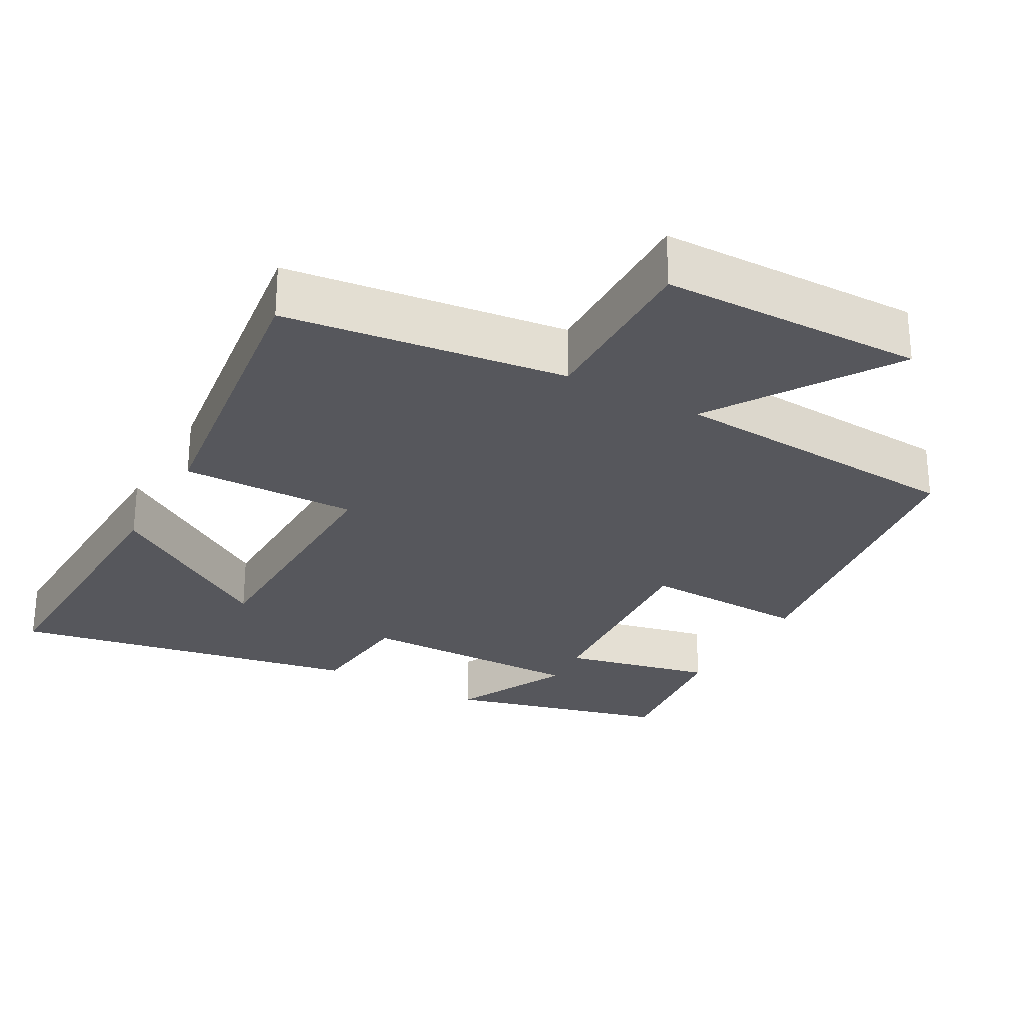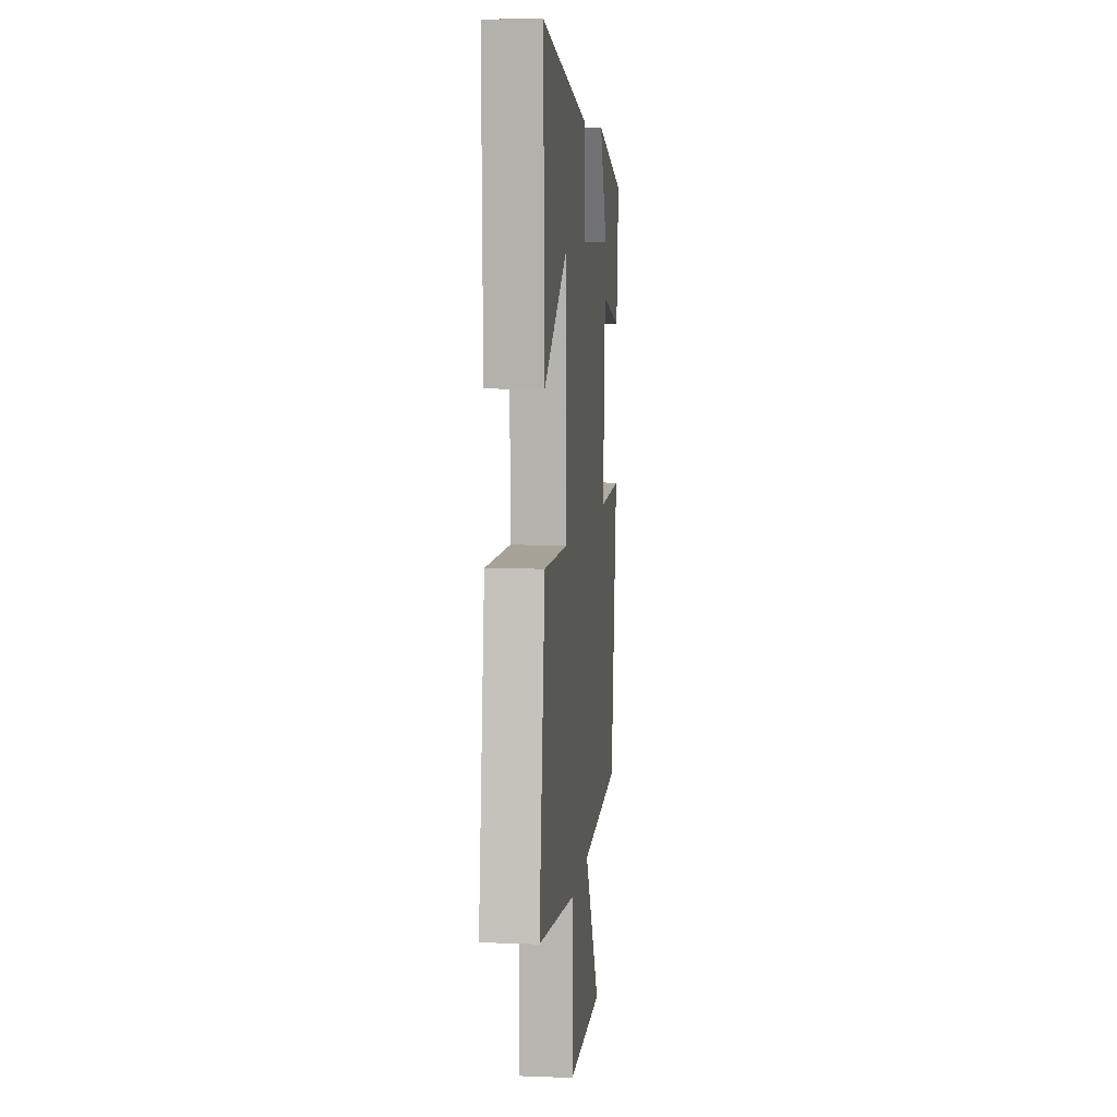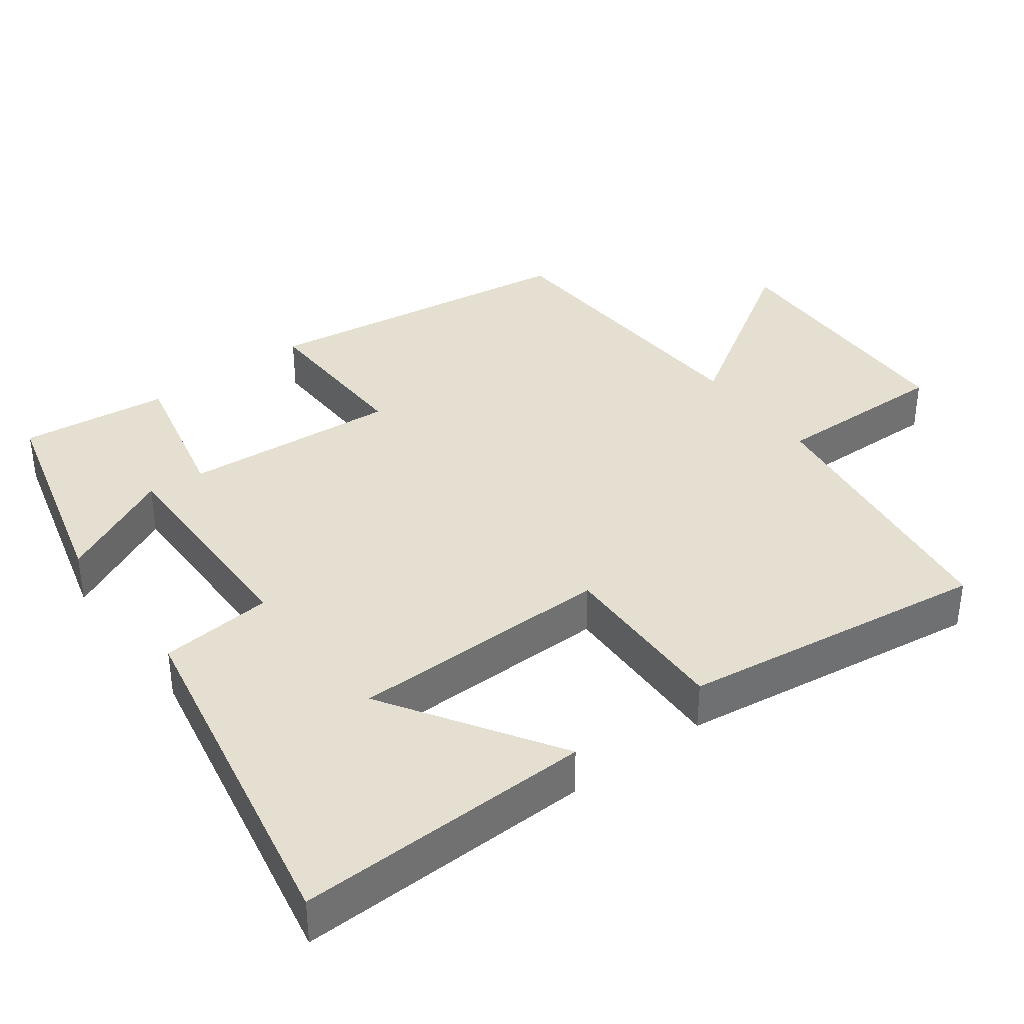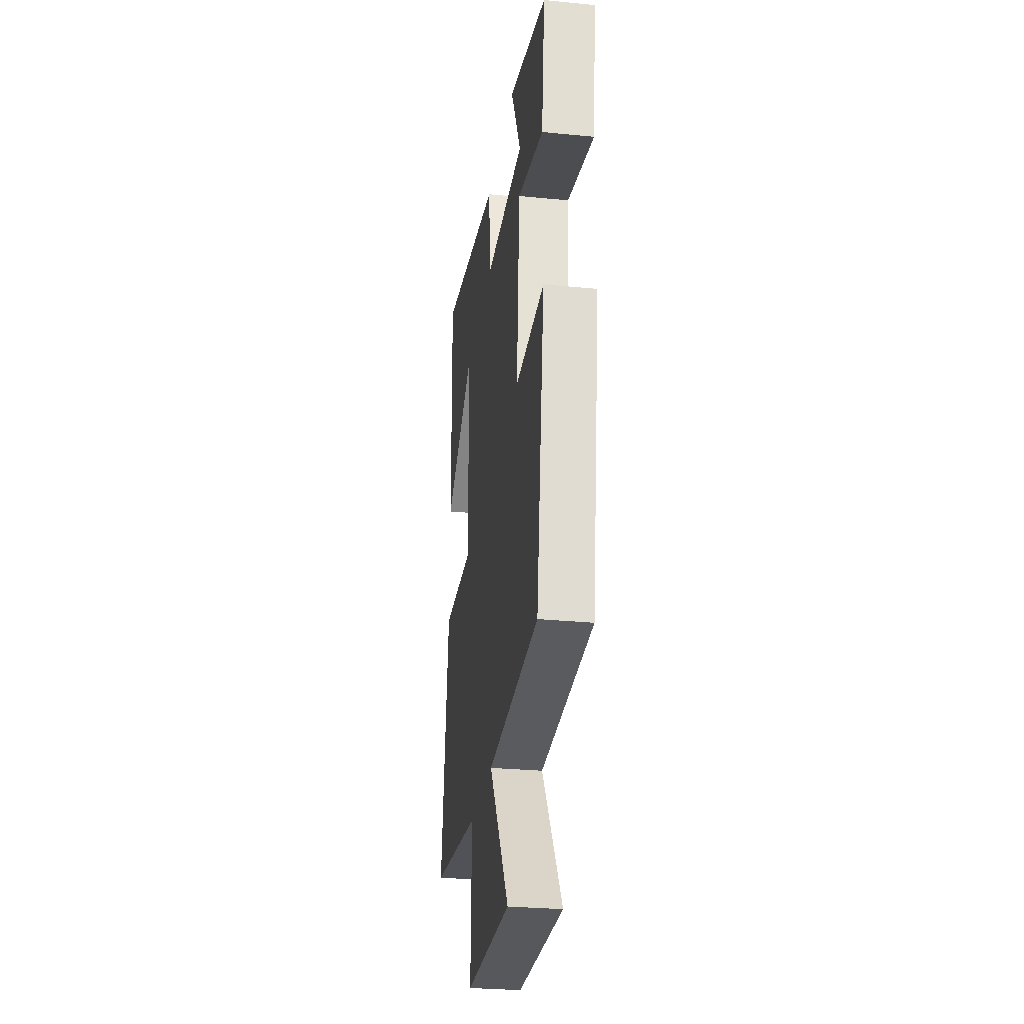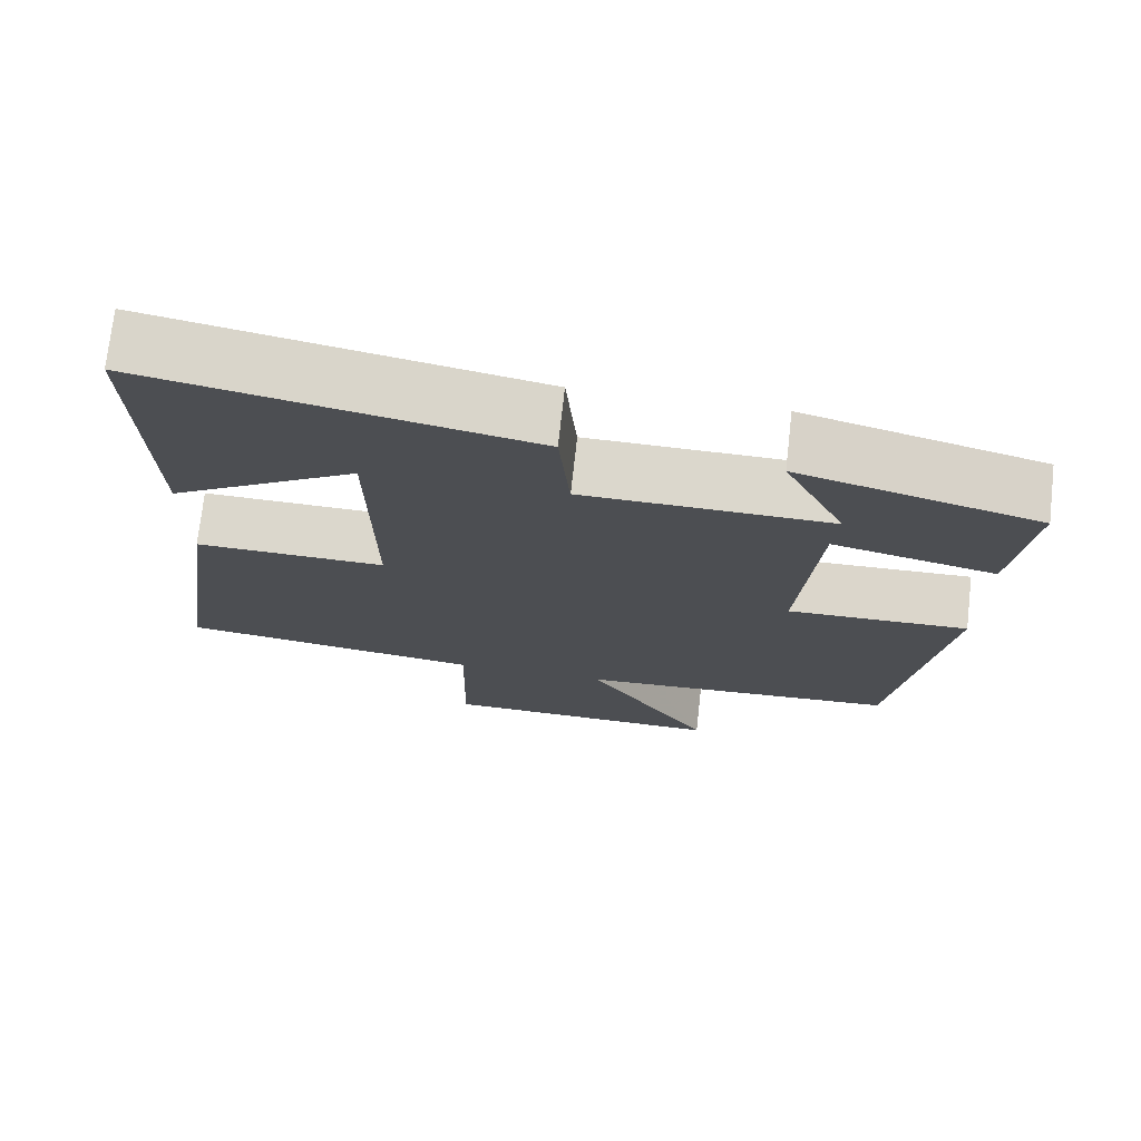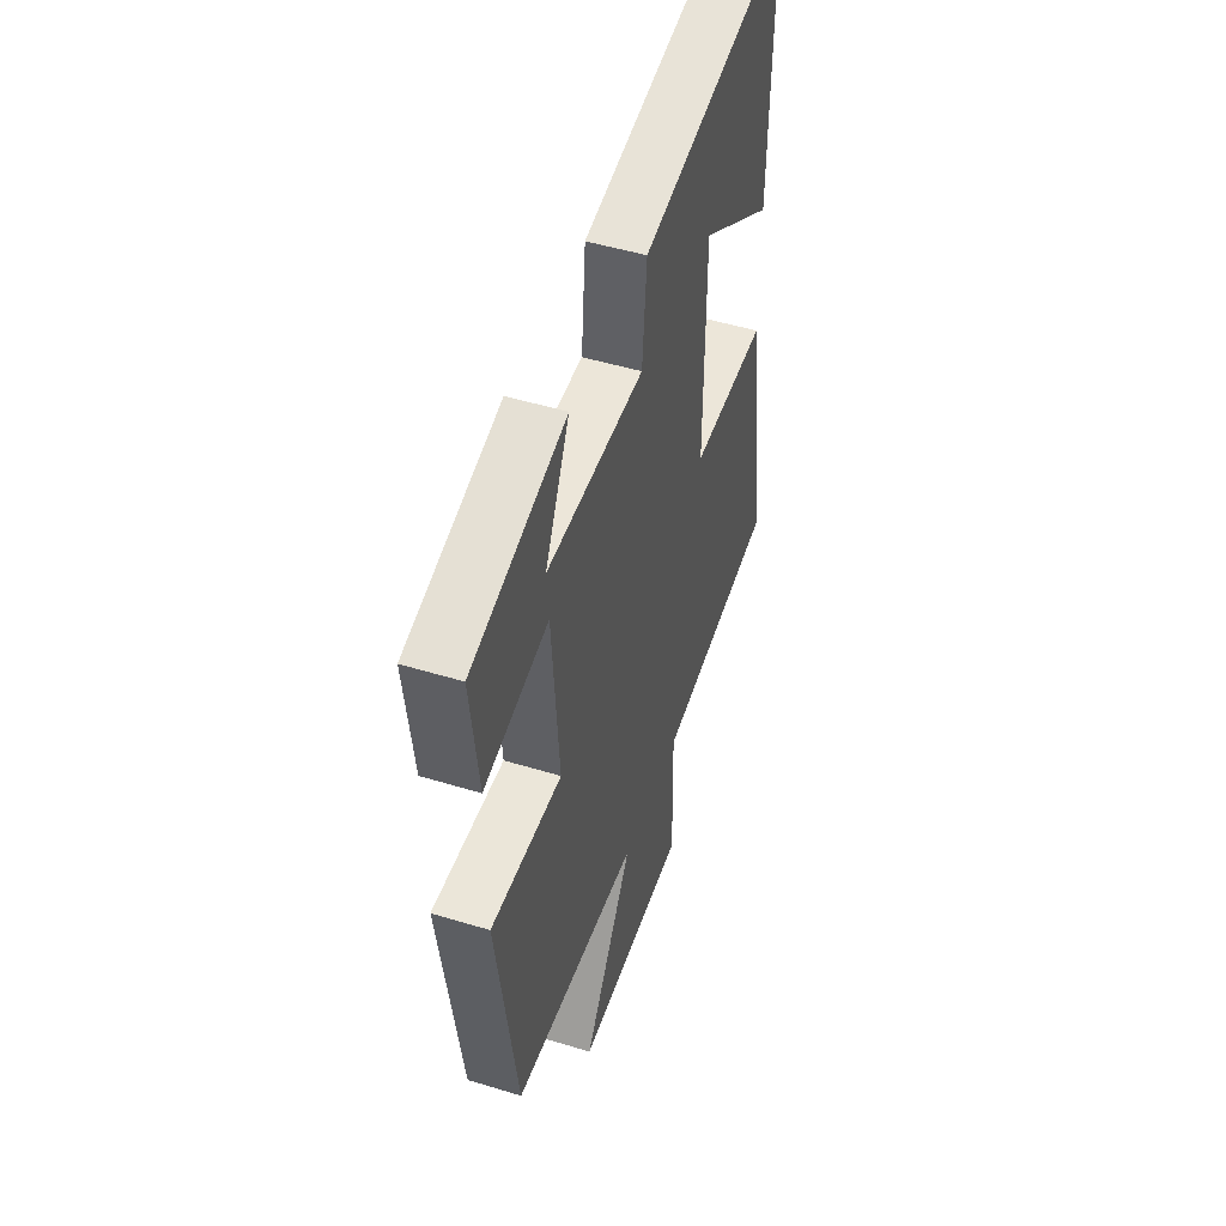
<metadata>
{"format":"obj","ext":"obj","renderer":"f3d","projection":"perspective","resolution":1024,"background":"white","views":[{"elev":-27.5,"azim":150.6,"up":"+Y"},{"elev":7.9,"azim":96.0,"up":"+Z"},{"elev":37.5,"azim":53.2,"up":"+Y"},{"elev":-28.8,"azim":-98.3,"up":"+Z"},{"elev":73.2,"azim":-173.6,"up":"+Z"},{"elev":48.7,"azim":-71.2,"up":"+Z"}]}
</metadata>
<code>
v 0.559 0.07 -0.449
v 0.172 0.07 -0.5
v 0.177 0.07 -0.744
v -0.185 0.07 -0.75
v -0.026 0.07 -0.5
v -0.435 0.07 -0.474
v -0.5 0.07 -0.031
v -0.27 0.07 -0.038
v -0.294 0.07 0.26
v -0.5 0.07 0.213
v -0.525 0.07 0.419
v -0.223 0.07 0.5
v -0.301 0.07 0.339
v 0.013 0.07 0.343
v 0.027 0.07 0.5
v 0.511 0.07 0.594
v 0.5 0.07 0.183
v 0.261 0.07 0.336
v 0.257 0.07 -0.028
v 0.5 0.07 -0.023
v 0.559 0 -0.449
v 0.172 0 -0.5
v 0.177 0 -0.744
v -0.185 0 -0.75
v -0.026 0 -0.5
v -0.435 0 -0.474
v -0.5 0 -0.031
v -0.27 0 -0.038
v -0.294 0 0.26
v -0.5 0 0.213
v -0.525 0 0.419
v -0.223 0 0.5
v -0.301 0 0.339
v 0.013 0 0.343
v 0.027 0 0.5
v 0.511 0 0.594
v 0.5 0 0.183
v 0.261 0 0.336
v 0.257 0 -0.028
v 0.5 0 -0.023
f 19 20 1 2
f 18 19 2
f 15 16 17 18
f 14 15 18 2
f 13 14 2 3
f 10 11 12 13
f 9 10 13
f 9 13 3
f 8 9 3
f 5 6 7 8
f 5 8 3
f 3 4 5
f 22 21 40 39
f 22 39 38
f 38 37 36 35
f 22 38 35 34
f 23 22 34 33
f 33 32 31 30
f 33 30 29
f 23 33 29
f 23 29 28
f 28 27 26 25
f 23 28 25
f 25 24 23
f 1 21 22 2
f 2 22 23 3
f 3 23 24 4
f 4 24 25 5
f 5 25 26 6
f 6 26 27 7
f 7 27 28 8
f 8 28 29 9
f 9 29 30 10
f 10 30 31 11
f 11 31 32 12
f 12 32 33 13
f 13 33 34 14
f 14 34 35 15
f 15 35 36 16
f 16 36 37 17
f 17 37 38 18
f 18 38 39 19
f 19 39 40 20
f 20 40 21 1

</code>
